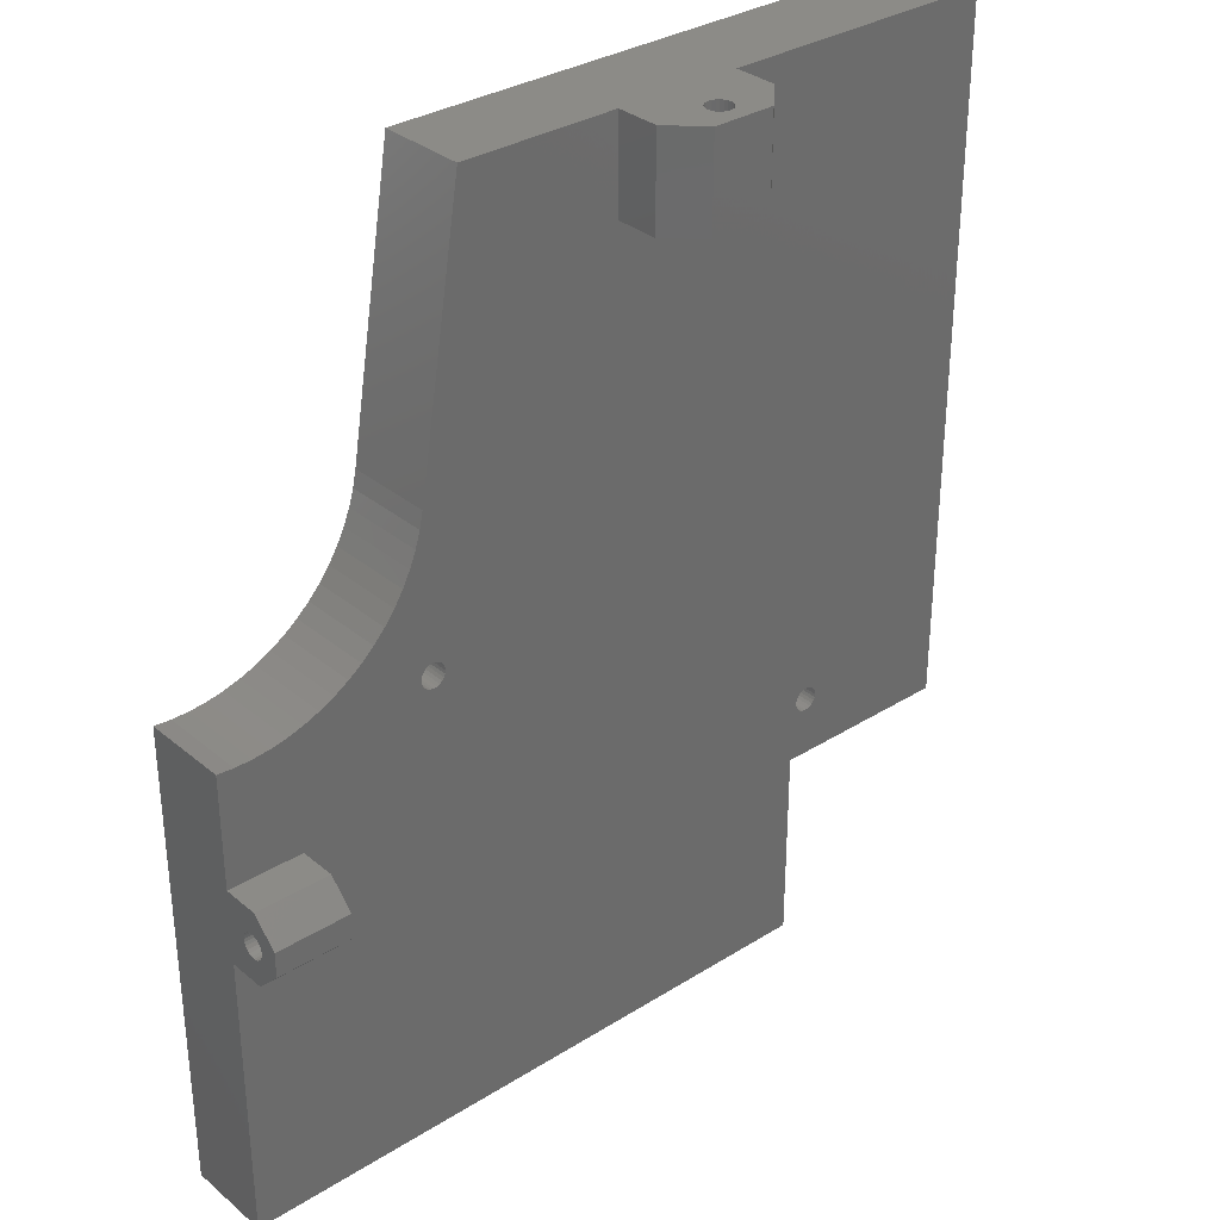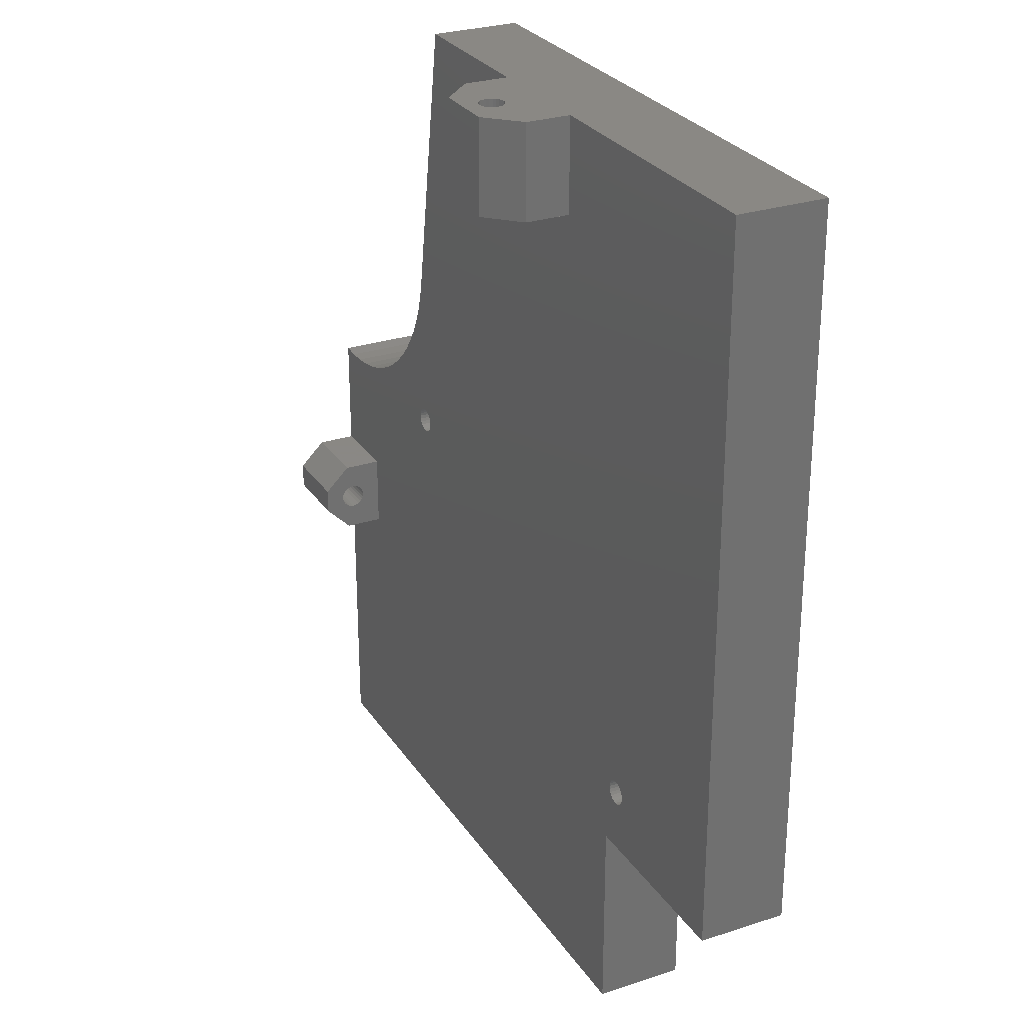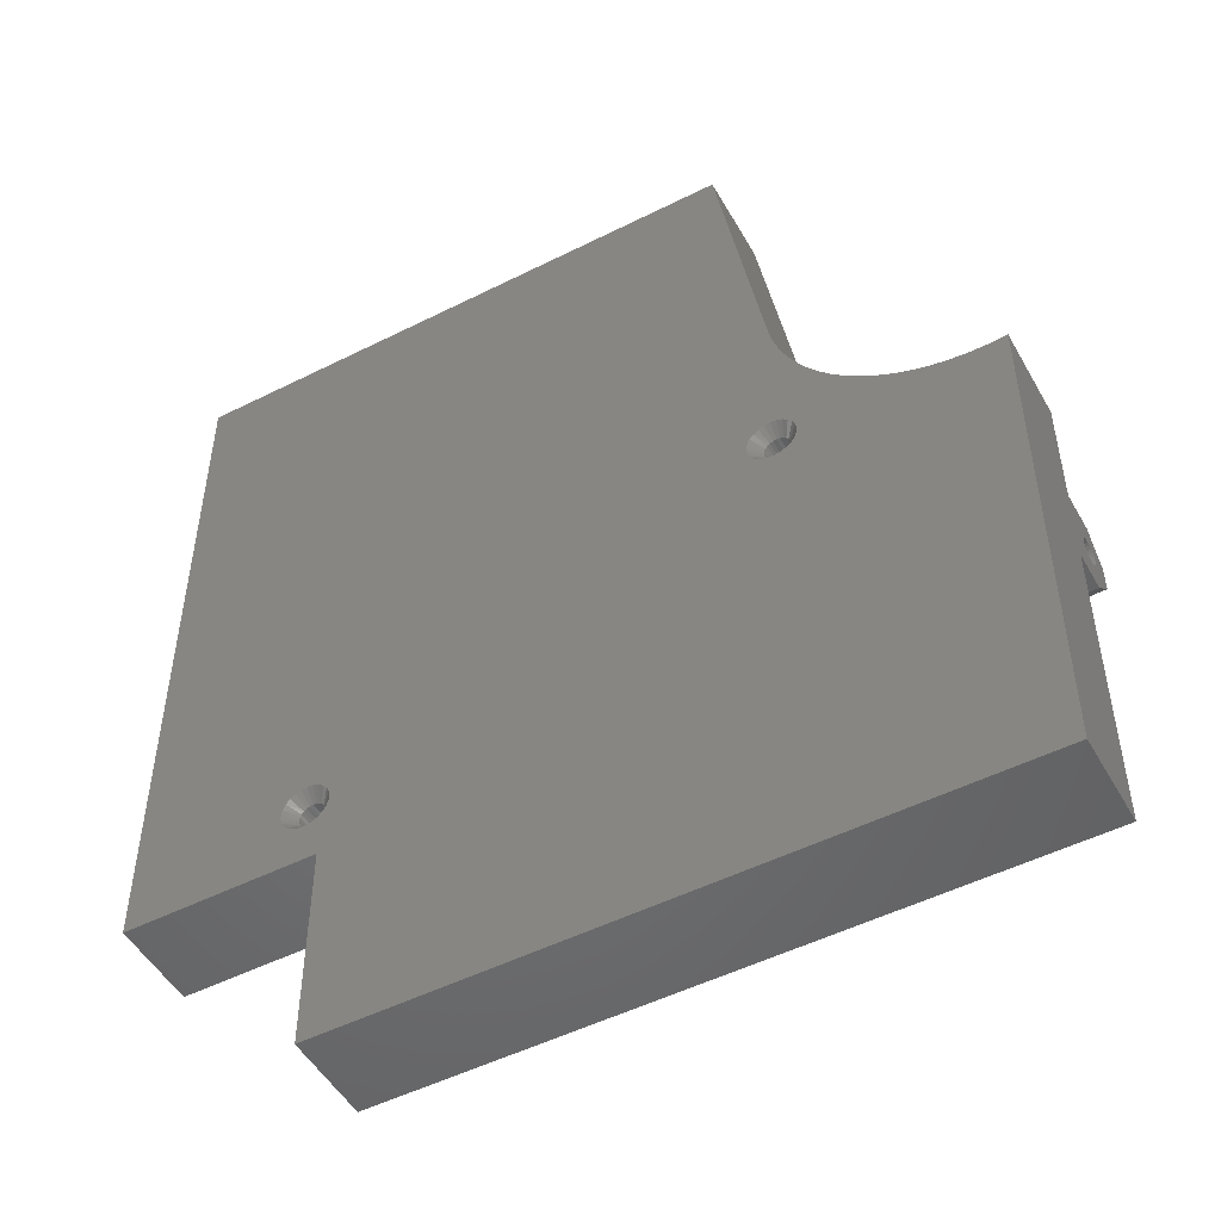
<metadata>
{"format":"stl","ext":"stl","renderer":"f3d","projection":"perspective","resolution":1024,"background":"white","views":[{"elev":32.5,"azim":-41.2,"up":"+Z"},{"elev":27.7,"azim":63.3,"up":"+Z"},{"elev":-50.4,"azim":-151.2,"up":"+Z"}]}
</metadata>
<code>
# stl→obj: 336 verts, 688 faces
v 136.6 394.2 1337
v 136.6 390.2 1333
v 148.6 394.2 1337
v 148.6 390.2 1333
v 136.6 390.2 1329
v 148.6 390.2 1329
v 136.6 397.2 1332
v 136.6 400.2 1337
v 136.6 397.2 1331
v 136.6 400.2 1325
v 136.6 397 1330
v 136.6 396.7 1330
v 136.6 396.2 1329
v 136.6 394.2 1325
v 136.6 395.8 1329
v 136.6 395.2 1329
v 136.6 394.7 1329
v 136.6 394.2 1329
v 136.6 393.8 1330
v 136.6 393.5 1330
v 136.6 393.3 1331
v 136.6 393.2 1331
v 136.6 393.3 1332
v 136.6 393.5 1332
v 136.6 393.8 1333
v 136.6 394.2 1333
v 136.6 394.7 1333
v 136.6 395.2 1333
v 136.6 395.8 1333
v 136.6 396.2 1333
v 136.6 396.7 1333
v 136.6 397 1332
v 148.6 394.2 1325
v 148.6 393.8 1333
v 148.6 394.2 1333
v 148.6 394.7 1333
v 148.6 393.2 1331
v 148.6 393.3 1332
v 148.6 393.5 1332
v 148.6 393.8 1330
v 148.6 393.5 1330
v 148.6 393.3 1331
v 148.6 400.2 1325
v 148.6 396.2 1329
v 148.6 395.8 1329
v 148.6 395.2 1329
v 148.6 400.2 1337
v 148.6 397.2 1331
v 148.6 397 1330
v 148.6 396.2 1333
v 148.6 396.6 1333
v 148.6 397 1332
v 148.6 396.6 1330
v 148.6 394.7 1329
v 148.6 394.2 1329
v 148.6 395.2 1333
v 148.6 395.8 1333
v 148.6 397.2 1332
v 171.2 400.2 1353
v 170.7 400.2 1353
v 170.2 400.2 1353
v 169.7 400.2 1353
v 169.3 400.2 1354
v 169 400.2 1354
v 155 400.2 1359
v 152.5 400.2 1358
v 168.8 400.2 1354
v 157.3 400.2 1360
v 168.7 400.2 1355
v 159.4 400.2 1362
v 168.8 400.2 1355
v 161.5 400.2 1364
v 169 400.2 1356
v 169.3 400.2 1356
v 163.3 400.2 1366
v 169.7 400.2 1357
v 170.2 400.2 1357
v 165 400.2 1368
v 170.7 400.2 1357
v 166.4 400.2 1370
v 171.2 400.2 1357
v 171.7 400.2 1357
v 167.7 400.2 1372
v 172.1 400.2 1356
v 168.7 400.2 1375
v 172.4 400.2 1356
v 169.5 400.2 1378
v 170 400.2 1380
v 202.6 400.2 1410
v 177.3 400.2 1425
v 202.6 400.2 1425
v 172.6 400.2 1355
v 222.6 400.2 1410
v 172.7 400.2 1355
v 239.4 400.1 1322
v 239 400.1 1321
v 238.7 400.1 1321
v 172.6 400.2 1354
v 238.5 400.1 1321
v 172.4 400.2 1354
v 238.4 400.1 1320
v 172.1 400.2 1354
v 237.6 400.1 1310
v 171.7 400.2 1353
v 240.9 400.1 1318
v 240.4 400.1 1318
v 239.9 400.1 1318
v 239.4 400.1 1318
v 239 400.1 1319
v 238.7 400.1 1319
v 238.5 400.1 1319
v 239.9 400.1 1322
v 240.4 400.1 1322
v 240.9 400.1 1322
v 267.6 400.1 1425
v 241.4 400.1 1322
v 241.8 400.1 1321
v 267.6 400.1 1310
v 242.1 400.1 1321
v 242.3 400.1 1321
v 242.4 400.1 1320
v 242.3 400.1 1319
v 242.1 400.1 1319
v 241.8 400.1 1319
v 241.4 400.1 1318
v 142 400.2 1355
v 139.3 400.2 1355
v 136.6 400.2 1355
v 136.6 400.2 1278
v 237.6 400.1 1278
v 222.6 400.2 1425
v 150 400.2 1357
v 147.4 400.2 1356
v 144.7 400.2 1355
v 202.6 393.2 1425
v 202.6 393.2 1410
v 207.6 388.2 1425
v 207.6 388.2 1410
v 217.6 388.2 1425
v 217.6 388.2 1410
v 210.9 391.7 1410
v 211.2 391.2 1410
v 211.6 390.9 1410
v 211.2 394.1 1410
v 210.9 393.7 1410
v 210.7 393.2 1410
v 212.6 394.7 1410
v 212.1 394.6 1410
v 211.6 394.4 1410
v 222.6 393.2 1410
v 214 394.1 1410
v 213.6 394.4 1410
v 213.1 394.6 1410
v 214.3 391.7 1410
v 214.5 392.1 1410
v 214.6 392.7 1410
v 212.6 390.7 1410
v 213.1 390.7 1410
v 213.6 390.9 1410
v 210.6 392.7 1410
v 210.7 392.1 1410
v 212.1 390.7 1410
v 214 391.2 1410
v 214.5 393.2 1410
v 214.3 393.7 1410
v 222.6 393.2 1425
v 211.2 391.2 1425
v 210.9 391.7 1425
v 210.7 392.1 1425
v 212.6 390.7 1425
v 212.1 390.7 1425
v 211.6 390.9 1425
v 214 391.2 1425
v 213.6 390.9 1425
v 213.1 390.7 1425
v 213.1 394.6 1425
v 213.6 394.4 1425
v 214 394.1 1425
v 267.6 414.1 1425
v 177.3 414.2 1425
v 212.1 394.6 1425
v 212.6 394.7 1425
v 214.5 393.2 1425
v 214.6 392.7 1425
v 214.5 392.1 1425
v 214.3 391.7 1425
v 210.6 392.7 1425
v 210.7 393.2 1425
v 210.9 393.7 1425
v 211.2 394.1 1425
v 211.6 394.4 1425
v 214.3 393.7 1425
v 214.5 393.2 1418
v 214.6 392.7 1418
v 214.5 392.1 1418
v 214.3 391.7 1418
v 214 391.2 1418
v 213.6 390.9 1418
v 213.1 390.7 1418
v 212.6 390.7 1418
v 212.1 390.7 1418
v 211.6 390.9 1418
v 211.2 391.2 1418
v 210.9 391.7 1418
v 210.7 392.1 1418
v 210.6 392.7 1418
v 210.7 393.2 1418
v 210.9 393.7 1418
v 211.2 394.1 1418
v 211.6 394.4 1418
v 212.1 394.6 1418
v 212.6 394.7 1418
v 213.1 394.6 1418
v 213.6 394.4 1418
v 214 394.1 1418
v 214.3 393.7 1418
v 170 414.2 1380
v 136.6 414.2 1278
v 136.6 414.2 1355
v 139.3 414.2 1355
v 142 414.2 1355
v 144.7 414.2 1355
v 147.4 414.2 1356
v 150 414.2 1357
v 152.5 414.2 1358
v 155 414.2 1359
v 157.3 414.2 1360
v 159.5 414.2 1362
v 161.5 414.2 1364
v 163.3 414.2 1366
v 165 414.2 1368
v 166.4 414.2 1370
v 167.7 414.2 1372
v 168.7 414.2 1375
v 169.5 414.2 1378
v 239.5 414.1 1324
v 240.4 414.1 1324
v 240.4 412.4 1322
v 241.4 414.1 1324
v 240.9 412.4 1322
v 242.2 414.1 1323
v 241.4 412.4 1322
v 243 414.1 1323
v 241.8 412.4 1321
v 243.6 414.1 1322
v 242.2 412.4 1321
v 244 414.1 1321
v 242.4 412.4 1321
v 244.2 414.1 1320
v 242.4 412.4 1320
v 244.1 414.1 1319
v 242.4 412.4 1319
v 243.8 414.1 1318
v 242.2 412.4 1319
v 243.3 414.1 1318
v 241.8 412.4 1319
v 242.6 414.1 1317
v 241.4 412.4 1318
v 241.8 414.1 1317
v 240.9 412.4 1318
v 240.9 414.1 1316
v 240.4 412.4 1318
v 240 414.1 1316
v 239.9 412.4 1318
v 239 414.1 1317
v 239.4 412.4 1318
v 238.2 414.1 1317
v 239 412.4 1319
v 237.5 414.1 1318
v 238.7 412.4 1319
v 237 414.1 1318
v 238.5 412.4 1319
v 236.7 414.1 1319
v 238.4 412.4 1320
v 236.7 414.1 1320
v 238.5 412.4 1321
v 236.9 414.1 1321
v 238.7 412.4 1321
v 237.3 414.1 1322
v 239 412.4 1321
v 237.9 414.1 1323
v 239.4 412.4 1322
v 238.6 414.1 1323
v 239.9 412.4 1322
v 237.6 414.1 1310
v 237.6 414.1 1278
v 267.6 414.1 1310
v 169.8 414.2 1359
v 170.7 414.2 1359
v 170.7 412.5 1357
v 171.6 414.2 1359
v 171.2 412.5 1357
v 172.5 414.2 1358
v 171.7 412.5 1357
v 173.3 414.2 1358
v 172.1 412.5 1356
v 173.9 414.2 1357
v 172.4 412.5 1356
v 174.3 414.2 1356
v 172.6 412.5 1355
v 174.4 414.2 1355
v 172.7 412.5 1355
v 174.4 414.2 1354
v 172.6 412.5 1354
v 174.1 414.2 1353
v 172.4 412.5 1354
v 173.6 414.2 1353
v 172.1 412.5 1354
v 172.9 414.2 1352
v 171.7 412.5 1353
v 172.1 414.2 1351
v 171.2 412.5 1353
v 171.2 414.2 1351
v 170.7 412.5 1353
v 170.2 414.2 1351
v 170.2 412.5 1353
v 169.3 414.2 1351
v 169.7 412.5 1353
v 168.5 414.2 1352
v 169.3 412.5 1354
v 167.8 414.2 1353
v 169 412.5 1354
v 167.3 414.2 1353
v 168.8 412.5 1354
v 167 414.2 1354
v 168.7 412.5 1355
v 167 414.2 1355
v 168.8 412.5 1355
v 167.1 414.2 1356
v 169 412.5 1356
v 167.5 414.2 1357
v 169.3 412.5 1356
v 168.1 414.2 1358
v 169.7 412.5 1357
v 168.9 414.2 1358
v 170.2 412.5 1357
f 1 2 3
f 3 2 4
f 2 5 4
f 4 5 6
f 7 8 9
f 9 8 10
f 9 10 9
f 9 10 11
f 11 10 12
f 12 10 13
f 13 10 14
f 13 14 15
f 15 14 16
f 16 14 17
f 17 14 18
f 18 14 19
f 19 14 5
f 19 5 20
f 20 5 21
f 21 5 22
f 22 5 2
f 22 2 23
f 23 2 24
f 24 2 25
f 25 2 1
f 25 1 26
f 26 1 27
f 27 1 28
f 28 1 29
f 29 1 30
f 30 1 8
f 30 8 31
f 31 8 32
f 32 8 7
f 6 5 33
f 33 5 14
f 4 34 3
f 3 34 35
f 3 35 36
f 6 37 4
f 4 37 38
f 4 38 39
f 33 40 6
f 6 40 41
f 6 41 42
f 43 44 33
f 33 44 45
f 33 45 46
f 47 48 43
f 43 48 48
f 43 48 49
f 3 50 47
f 47 50 51
f 47 51 52
f 49 53 43
f 43 53 44
f 46 54 33
f 33 54 55
f 33 55 40
f 42 37 6
f 39 34 4
f 36 56 3
f 3 56 57
f 3 57 50
f 52 58 47
f 47 58 48
f 33 14 43
f 43 14 10
f 9 48 9
f 9 48 48
f 9 48 7
f 7 48 58
f 7 58 32
f 32 58 52
f 32 52 31
f 31 52 51
f 31 51 30
f 30 51 50
f 30 50 29
f 29 50 57
f 29 57 28
f 28 57 56
f 28 56 27
f 27 56 36
f 27 36 26
f 26 36 35
f 26 35 25
f 25 35 34
f 25 34 24
f 24 34 39
f 24 39 23
f 23 39 38
f 23 38 22
f 22 38 37
f 22 37 21
f 21 37 42
f 21 42 20
f 20 42 41
f 20 41 19
f 19 41 40
f 19 40 18
f 18 40 55
f 18 55 17
f 17 55 54
f 17 54 16
f 16 54 46
f 16 46 15
f 15 46 45
f 15 45 13
f 13 45 44
f 13 44 12
f 12 44 53
f 12 53 11
f 11 53 49
f 11 49 9
f 9 49 48
f 1 3 8
f 8 3 47
f 59 60 43
f 43 60 61
f 43 61 47
f 47 61 62
f 47 62 63
f 63 64 47
f 47 64 65
f 47 65 66
f 64 67 65
f 65 67 68
f 68 67 69
f 68 69 70
f 70 69 71
f 70 71 72
f 72 71 73
f 72 73 74
f 72 74 75
f 75 74 76
f 75 76 77
f 75 77 78
f 78 77 79
f 78 79 80
f 80 79 81
f 80 81 82
f 80 82 83
f 83 82 84
f 83 84 85
f 85 84 86
f 85 86 87
f 87 86 88
f 88 86 89
f 88 89 90
f 90 89 91
f 86 92 89
f 89 92 93
f 93 92 94
f 93 94 95
f 95 94 96
f 96 94 97
f 97 94 98
f 97 98 99
f 99 98 100
f 99 100 101
f 101 100 102
f 101 102 103
f 103 102 104
f 103 104 43
f 43 104 59
f 105 106 103
f 103 106 107
f 103 107 108
f 108 109 103
f 103 109 110
f 103 110 111
f 111 101 103
f 95 112 93
f 93 112 113
f 93 113 114
f 93 114 115
f 115 114 116
f 115 116 117
f 115 117 118
f 118 117 119
f 118 119 120
f 120 121 118
f 118 121 122
f 118 122 123
f 123 124 118
f 118 124 103
f 103 124 125
f 103 125 105
f 47 126 8
f 8 126 127
f 8 127 128
f 10 129 43
f 43 129 130
f 43 130 103
f 115 131 93
f 66 132 47
f 47 132 133
f 47 133 134
f 134 126 47
f 135 136 137
f 137 136 138
f 137 138 139
f 139 138 140
f 136 141 138
f 138 141 142
f 138 142 143
f 89 144 136
f 136 144 145
f 136 145 146
f 93 147 89
f 89 147 148
f 89 148 149
f 150 151 93
f 93 151 152
f 93 152 153
f 140 154 150
f 150 154 155
f 150 155 156
f 138 157 140
f 140 157 158
f 140 158 159
f 146 160 136
f 136 160 161
f 136 161 141
f 143 162 138
f 138 162 157
f 159 163 140
f 140 163 154
f 156 164 150
f 150 164 165
f 150 165 151
f 153 147 93
f 149 144 89
f 150 166 140
f 140 166 139
f 137 167 135
f 135 167 168
f 135 168 169
f 139 170 137
f 137 170 171
f 137 171 172
f 166 173 139
f 139 173 174
f 139 174 175
f 131 176 166
f 166 176 177
f 166 177 178
f 115 179 131
f 131 179 180
f 131 180 91
f 91 180 90
f 135 181 91
f 91 181 182
f 91 182 131
f 131 182 176
f 183 184 166
f 166 184 185
f 166 185 186
f 186 173 166
f 175 170 139
f 172 167 137
f 169 187 135
f 135 187 188
f 135 188 189
f 189 190 135
f 135 190 191
f 135 191 181
f 178 192 166
f 166 192 183
f 166 150 131
f 131 150 93
f 183 193 184
f 184 193 194
f 184 194 185
f 185 194 195
f 185 195 186
f 186 195 196
f 186 196 173
f 173 196 197
f 173 197 174
f 174 197 198
f 174 198 175
f 175 198 199
f 175 199 170
f 170 199 200
f 170 200 171
f 171 200 201
f 171 201 172
f 172 201 202
f 172 202 167
f 167 202 203
f 167 203 168
f 168 203 204
f 168 204 169
f 169 204 205
f 169 205 187
f 187 205 206
f 187 206 188
f 188 206 207
f 188 207 189
f 189 207 208
f 189 208 190
f 190 208 209
f 190 209 191
f 191 209 210
f 191 210 181
f 181 210 211
f 181 211 182
f 182 211 212
f 182 212 176
f 176 212 213
f 176 213 177
f 177 213 214
f 177 214 178
f 178 214 215
f 178 215 192
f 192 215 216
f 192 216 183
f 183 216 193
f 146 207 160
f 160 207 206
f 160 206 161
f 161 206 205
f 161 205 141
f 141 205 204
f 141 204 142
f 142 204 203
f 142 203 143
f 143 203 202
f 143 202 162
f 162 202 201
f 162 201 157
f 157 201 200
f 157 200 158
f 158 200 199
f 158 199 159
f 159 199 198
f 159 198 163
f 163 198 197
f 163 197 154
f 154 197 196
f 154 196 155
f 155 196 195
f 155 195 156
f 156 195 194
f 156 194 164
f 164 194 193
f 164 193 165
f 165 193 216
f 165 216 151
f 151 216 215
f 151 215 152
f 152 215 214
f 152 214 153
f 153 214 213
f 153 213 147
f 147 213 212
f 147 212 148
f 148 212 211
f 148 211 149
f 149 211 210
f 149 210 144
f 144 210 209
f 144 209 145
f 145 209 208
f 145 208 146
f 146 208 207
f 136 135 89
f 89 135 91
f 180 217 90
f 90 217 88
f 129 10 218
f 218 10 219
f 219 10 8
f 219 8 128
f 219 128 220
f 220 128 127
f 220 127 221
f 221 127 126
f 221 126 222
f 222 126 134
f 222 134 223
f 223 134 133
f 223 133 224
f 224 133 132
f 224 132 225
f 225 132 66
f 225 66 226
f 226 66 65
f 226 65 227
f 227 65 68
f 227 68 228
f 228 68 70
f 228 70 229
f 229 70 72
f 229 72 230
f 230 72 75
f 230 75 231
f 231 75 78
f 231 78 232
f 232 78 80
f 232 80 233
f 233 80 83
f 233 83 234
f 234 83 85
f 234 85 235
f 235 85 87
f 235 87 217
f 217 87 88
f 236 237 238
f 238 237 239
f 238 239 240
f 240 239 241
f 240 241 242
f 242 241 243
f 242 243 244
f 244 243 245
f 244 245 246
f 246 245 247
f 246 247 248
f 248 247 249
f 248 249 250
f 250 249 251
f 250 251 252
f 252 251 253
f 252 253 254
f 254 253 255
f 254 255 256
f 256 255 257
f 256 257 258
f 258 257 259
f 258 259 260
f 260 259 261
f 260 261 262
f 262 261 263
f 262 263 264
f 264 263 265
f 264 265 266
f 266 265 267
f 266 267 268
f 268 267 269
f 268 269 270
f 270 269 271
f 270 271 272
f 272 271 273
f 272 273 274
f 274 273 275
f 274 275 276
f 276 275 277
f 276 277 278
f 278 277 279
f 278 279 280
f 280 279 281
f 280 281 282
f 282 281 283
f 282 283 284
f 284 283 236
f 284 236 238
f 105 260 106
f 106 260 262
f 106 262 107
f 107 262 264
f 107 264 108
f 108 264 266
f 108 266 109
f 109 266 268
f 109 268 110
f 110 268 270
f 110 270 111
f 111 270 272
f 111 272 101
f 101 272 274
f 101 274 99
f 99 274 276
f 99 276 97
f 97 276 278
f 97 278 96
f 96 278 280
f 96 280 95
f 95 280 282
f 95 282 112
f 112 282 284
f 112 284 113
f 113 284 238
f 113 238 114
f 114 238 240
f 114 240 116
f 116 240 242
f 116 242 117
f 117 242 244
f 117 244 119
f 119 244 246
f 119 246 120
f 120 246 248
f 120 248 121
f 121 248 250
f 121 250 122
f 122 250 252
f 122 252 123
f 123 252 254
f 123 254 124
f 124 254 256
f 124 256 125
f 125 256 258
f 125 258 105
f 105 258 260
f 285 103 286
f 286 103 130
f 218 286 129
f 129 286 130
f 285 287 103
f 103 287 118
f 288 289 290
f 290 289 291
f 290 291 292
f 292 291 293
f 292 293 294
f 294 293 295
f 294 295 296
f 296 295 297
f 296 297 298
f 298 297 299
f 298 299 300
f 300 299 301
f 300 301 302
f 302 301 303
f 302 303 304
f 304 303 305
f 304 305 306
f 306 305 307
f 306 307 308
f 308 307 309
f 308 309 310
f 310 309 311
f 310 311 312
f 312 311 313
f 312 313 314
f 314 313 315
f 314 315 316
f 316 315 317
f 316 317 318
f 318 317 319
f 318 319 320
f 320 319 321
f 320 321 322
f 322 321 323
f 322 323 324
f 324 323 325
f 324 325 326
f 326 325 327
f 326 327 328
f 328 327 329
f 328 329 330
f 330 329 331
f 330 331 332
f 332 331 333
f 332 333 334
f 334 333 335
f 334 335 336
f 336 335 288
f 336 288 290
f 59 312 60
f 60 312 314
f 60 314 61
f 61 314 316
f 61 316 62
f 62 316 318
f 62 318 63
f 63 318 320
f 63 320 64
f 64 320 322
f 64 322 67
f 67 322 324
f 67 324 69
f 69 324 326
f 69 326 71
f 71 326 328
f 71 328 73
f 73 328 330
f 73 330 74
f 74 330 332
f 74 332 76
f 76 332 334
f 76 334 77
f 77 334 336
f 77 336 79
f 79 336 290
f 79 290 81
f 81 290 292
f 81 292 82
f 82 292 294
f 82 294 84
f 84 294 296
f 84 296 86
f 86 296 298
f 86 298 92
f 92 298 300
f 92 300 94
f 94 300 302
f 94 302 98
f 98 302 304
f 98 304 100
f 100 304 306
f 100 306 102
f 102 306 308
f 102 308 104
f 104 308 310
f 104 310 59
f 59 310 312
f 180 179 217
f 217 179 236
f 217 236 299
f 299 236 283
f 299 283 301
f 301 283 281
f 301 281 303
f 303 281 279
f 303 279 305
f 305 279 277
f 305 277 307
f 307 277 275
f 307 275 309
f 309 275 273
f 309 273 285
f 285 273 271
f 285 271 269
f 287 243 179
f 179 243 241
f 179 241 239
f 285 257 287
f 287 257 255
f 287 255 253
f 286 218 285
f 285 218 311
f 285 311 309
f 219 220 218
f 218 220 221
f 218 221 222
f 222 223 218
f 218 223 319
f 218 319 317
f 223 224 319
f 319 224 321
f 321 224 225
f 321 225 323
f 323 225 226
f 323 226 325
f 325 226 227
f 325 227 327
f 327 227 228
f 327 228 329
f 329 228 229
f 329 229 331
f 331 229 333
f 333 229 230
f 333 230 335
f 335 230 231
f 335 231 288
f 288 231 289
f 289 231 232
f 289 232 291
f 291 232 233
f 291 233 293
f 293 233 234
f 293 234 295
f 295 234 235
f 295 235 297
f 297 235 217
f 297 217 299
f 239 237 179
f 179 237 236
f 269 267 285
f 285 267 265
f 285 265 263
f 263 261 285
f 285 261 259
f 285 259 257
f 253 251 287
f 287 251 249
f 287 249 247
f 247 245 287
f 287 245 243
f 317 315 218
f 218 315 313
f 218 313 311
f 179 115 287
f 287 115 118

</code>
